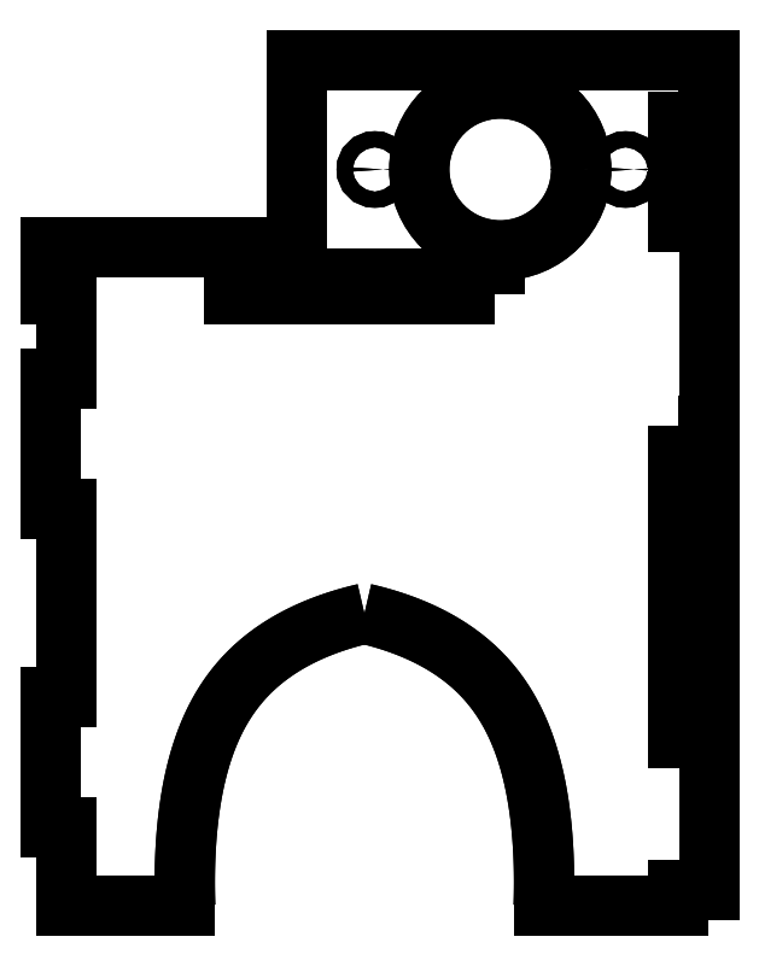
<metadata>
{"format":"dxf","ext":"dxf","renderer":"ezdxf+matplotlib","layout":"modelspace","background":"white","min_lineweight":24,"dpi":150}
</metadata>
<code>
0
SECTION
2
ENTITIES
0
LWPOLYLINE
8
0
90
4
70
1
43
0
10
-38
20
117
10
-38
20
120
10
-88
20
120
10
-88
20
117
0
CIRCLE
8
0
10
-13
20
141
30
0
40
1.55
210
0
220
0
230
1
0
CIRCLE
8
0
10
-61
20
141
30
0
40
1.55
210
0
220
0
230
1
0
LWPOLYLINE
8
0
90
4
70
1
43
0
10
-3
20
156
10
-3
20
131
10
0
20
131
10
0
20
156
0
LWPOLYLINE
8
0
90
4
70
1
43
0
10
-3
20
92
10
-3
20
32
10
0
20
32
10
0
20
92
0
LINE
8
0
10
-123
20
117
30
0
11
-120
21
117
31
0
0
LINE
8
0
10
-120
20
117
30
0
11
-120
21
101
31
0
0
LINE
8
0
10
-120
20
101
30
0
11
-123
21
101
31
0
0
LINE
8
0
10
-123
20
101
30
0
11
-123
21
76
31
0
0
LINE
8
0
10
-123
20
76
30
0
11
-120
21
76
31
0
0
LINE
8
0
10
-120
20
76
30
0
11
-120
21
40
31
0
0
LINE
8
0
10
-120
20
40
30
0
11
-123
21
40
31
0
0
LINE
8
0
10
-123
20
40
30
0
11
-123
21
15
31
0
0
LINE
8
0
10
-123
20
15
30
0
11
-120
21
15
31
0
0
LINE
8
0
10
-120
20
15
30
0
11
-120
21
0
31
0
0
LINE
8
0
10
-120
20
0
30
0
11
-97.31
21
0
31
0
0
SPLINE
8
0
70
4
71
5
72
21
73
15
74
0
42
1e-09
43
1e-10
44
1e-10
40
0
40
0
40
0
40
0
40
0
40
0
40
0.1
40
0.2
40
0.3
40
0.4
40
0.5
40
0.6
40
0.7
40
0.8
40
0.9
40
1
40
1
40
1
40
1
40
1
40
1
41
1
41
1
41
1
41
1
41
1
41
1
41
1
41
1
41
1
41
1
41
1
41
1
41
1
41
1
41
1
10
-97.31
20
-3.603e-15
30
0
10
-97.37
20
1.863
30
0
10
-97.43
20
5.525
30
0
10
-97.34
20
10.83
30
0
10
-96.82
20
17.52
30
0
10
-95.48
20
25.2
30
0
10
-93.39
20
32.12
30
0
10
-90.47
20
38.22
30
0
10
-86.66
20
43.44
30
0
10
-81.97
20
47.78
30
0
10
-76.46
20
51.31
30
0
10
-71.43
20
53.52
30
0
10
-67.34
20
54.85
30
0
10
-64.47
20
55.6
30
0
10
-63
20
55.94
30
0
0
SPLINE
8
0
70
4
71
5
72
21
73
15
74
0
42
1e-09
43
1e-10
44
1e-10
40
0
40
0
40
0
40
0
40
0
40
0
40
0.1
40
0.2
40
0.3
40
0.4
40
0.5
40
0.6
40
0.7
40
0.8
40
0.9
40
1
40
1
40
1
40
1
40
1
40
1
41
1
41
1
41
1
41
1
41
1
41
1
41
1
41
1
41
1
41
1
41
1
41
1
41
1
41
1
41
1
10
-28.69
20
0
30
0
10
-28.63
20
1.863
30
0
10
-28.57
20
5.525
30
0
10
-28.66
20
10.83
30
0
10
-29.18
20
17.52
30
0
10
-30.52
20
25.2
30
0
10
-32.61
20
32.12
30
0
10
-35.53
20
38.22
30
0
10
-39.34
20
43.44
30
0
10
-44.03
20
47.78
30
0
10
-49.54
20
51.31
30
0
10
-54.57
20
53.52
30
0
10
-58.66
20
54.85
30
0
10
-61.53
20
55.6
30
0
10
-63
20
55.94
30
0
0
LINE
8
0
10
-28.69
20
0
30
0
11
-3
21
0
31
0
0
LINE
8
0
10
-3
20
0
30
0
11
-3
21
3
31
0
0
LINE
8
0
10
-3
20
3
30
0
11
3
21
3
31
0
0
LINE
8
0
10
3
20
3
30
0
11
3
21
162
31
0
0
LINE
8
0
10
3
20
162
30
0
11
-76
21
162
31
0
0
LINE
8
0
10
-76
20
162
30
0
11
-76
21
126
31
0
0
LINE
8
0
10
-76
20
126
30
0
11
-123
21
126
31
0
0
LINE
8
0
10
-123
20
126
30
0
11
-123
21
117
31
0
0
LINE
8
0
10
-120
20
15
30
-8.882e-15
11
-120
21
0
31
-8.882e-15
0
LINE
8
0
10
-120
20
0
30
-8.882e-15
11
-97.31
21
0
31
-8.882e-15
0
SPLINE
8
0
70
4
71
5
72
21
73
15
74
0
42
1e-09
43
1e-10
44
1e-10
40
0
40
0
40
0
40
0
40
0
40
0
40
0.1
40
0.2
40
0.3
40
0.4
40
0.5
40
0.6
40
0.7
40
0.8
40
0.9
40
1
40
1
40
1
40
1
40
1
40
1
41
1
41
1
41
1
41
1
41
1
41
1
41
1
41
1
41
1
41
1
41
1
41
1
41
1
41
1
41
1
10
-97.31
20
-3.603e-15
30
-8.882e-15
10
-97.37
20
1.863
30
-8.882e-15
10
-97.43
20
5.525
30
-8.882e-15
10
-97.34
20
10.83
30
-8.882e-15
10
-96.82
20
17.52
30
-8.882e-15
10
-95.48
20
25.2
30
-8.882e-15
10
-93.39
20
32.12
30
-8.882e-15
10
-90.47
20
38.22
30
-8.882e-15
10
-86.66
20
43.44
30
-8.882e-15
10
-81.97
20
47.78
30
-8.882e-15
10
-76.46
20
51.31
30
-8.882e-15
10
-71.43
20
53.52
30
-8.882e-15
10
-67.34
20
54.85
30
-8.882e-15
10
-64.47
20
55.6
30
-8.882e-15
10
-63
20
55.94
30
-8.882e-15
0
SPLINE
8
0
70
4
71
5
72
21
73
15
74
0
42
1e-09
43
1e-10
44
1e-10
40
-1
40
-1
40
-1
40
-1
40
-1
40
-1
40
-0.9
40
-0.8
40
-0.7
40
-0.6
40
-0.5
40
-0.4
40
-0.3
40
-0.2
40
-0.1
40
0
40
0
40
0
40
0
40
0
40
0
41
1
41
1
41
1
41
1
41
1
41
1
41
1
41
1
41
1
41
1
41
1
41
1
41
1
41
1
41
1
10
-63
20
55.94
30
-8.882e-15
10
-61.53
20
55.6
30
-8.882e-15
10
-58.66
20
54.85
30
-8.882e-15
10
-54.57
20
53.52
30
-8.882e-15
10
-49.54
20
51.31
30
-8.882e-15
10
-44.03
20
47.78
30
-8.882e-15
10
-39.34
20
43.44
30
-8.882e-15
10
-35.53
20
38.22
30
-8.882e-15
10
-32.61
20
32.12
30
-8.882e-15
10
-30.52
20
25.2
30
-8.882e-15
10
-29.18
20
17.52
30
-8.882e-15
10
-28.66
20
10.83
30
-8.882e-15
10
-28.57
20
5.525
30
-8.882e-15
10
-28.63
20
1.863
30
-8.882e-15
10
-28.69
20
0
30
-8.882e-15
0
LINE
8
0
10
-28.69
20
1.729e-15
30
-8.882e-15
11
-3
21
0
31
-8.882e-15
0
LINE
8
0
10
-3
20
0
30
-8.882e-15
11
-3
21
3
31
-8.882e-15
0
LINE
8
0
10
-3
20
3
30
-8.882e-15
11
3
21
3
31
-8.882e-15
0
LINE
8
0
10
3
20
3
30
-8.882e-15
11
3
21
162
31
-8.882e-15
0
LINE
8
0
10
3
20
162
30
-8.882e-15
11
-76
21
162
31
-8.882e-15
0
LINE
8
0
10
-76
20
162
30
-8.882e-15
11
-76
21
126
31
-8.882e-15
0
LINE
8
0
10
-76
20
126
30
-8.882e-15
11
-123
21
126
31
-8.882e-15
0
LINE
8
0
10
-123
20
126
30
-8.882e-15
11
-123
21
117
31
-8.882e-15
0
LINE
8
0
10
-123
20
117
30
-8.882e-15
11
-120
21
117
31
-8.882e-15
0
LINE
8
0
10
-120
20
117
30
-8.882e-15
11
-120
21
101
31
-8.882e-15
0
LINE
8
0
10
-120
20
101
30
-8.882e-15
11
-123
21
101
31
-8.882e-15
0
LINE
8
0
10
-123
20
101
30
-8.882e-15
11
-123
21
76
31
-8.882e-15
0
LINE
8
0
10
-123
20
76
30
-8.882e-15
11
-120
21
76
31
-8.882e-15
0
LINE
8
0
10
-120
20
76
30
-8.882e-15
11
-120
21
40
31
-8.882e-15
0
LINE
8
0
10
-120
20
40
30
-8.882e-15
11
-123
21
40
31
-8.882e-15
0
LINE
8
0
10
-123
20
40
30
-8.882e-15
11
-123
21
15
31
-8.882e-15
0
LINE
8
0
10
-123
20
15
30
-8.882e-15
11
-120
21
15
31
-8.882e-15
0
LWPOLYLINE
8
0
90
4
70
1
43
0
10
-3
20
92
10
-3
20
32
10
0
20
32
10
0
20
92
0
LWPOLYLINE
8
0
90
4
70
1
43
0
10
-3
20
156
10
-3
20
131
10
0
20
131
10
0
20
156
0
CIRCLE
8
0
10
-61
20
141
30
-8.882e-15
40
1.55
210
0
220
-0
230
1
0
CIRCLE
8
0
10
-13
20
141
30
-8.882e-15
40
1.55
210
0
220
-0
230
1
0
LWPOLYLINE
8
0
90
4
70
1
43
0
10
-38
20
117
10
-38
20
120
10
-88
20
120
10
-88
20
117
0
CIRCLE
8
0
10
-37
20
141
30
0
40
15.5
210
0
220
0
230
1
0
CIRCLE
8
0
10
-37
20
141
30
-8.882e-15
40
15.5
210
0
220
-0
230
1
0
ENDSEC
0
EOF

</code>
